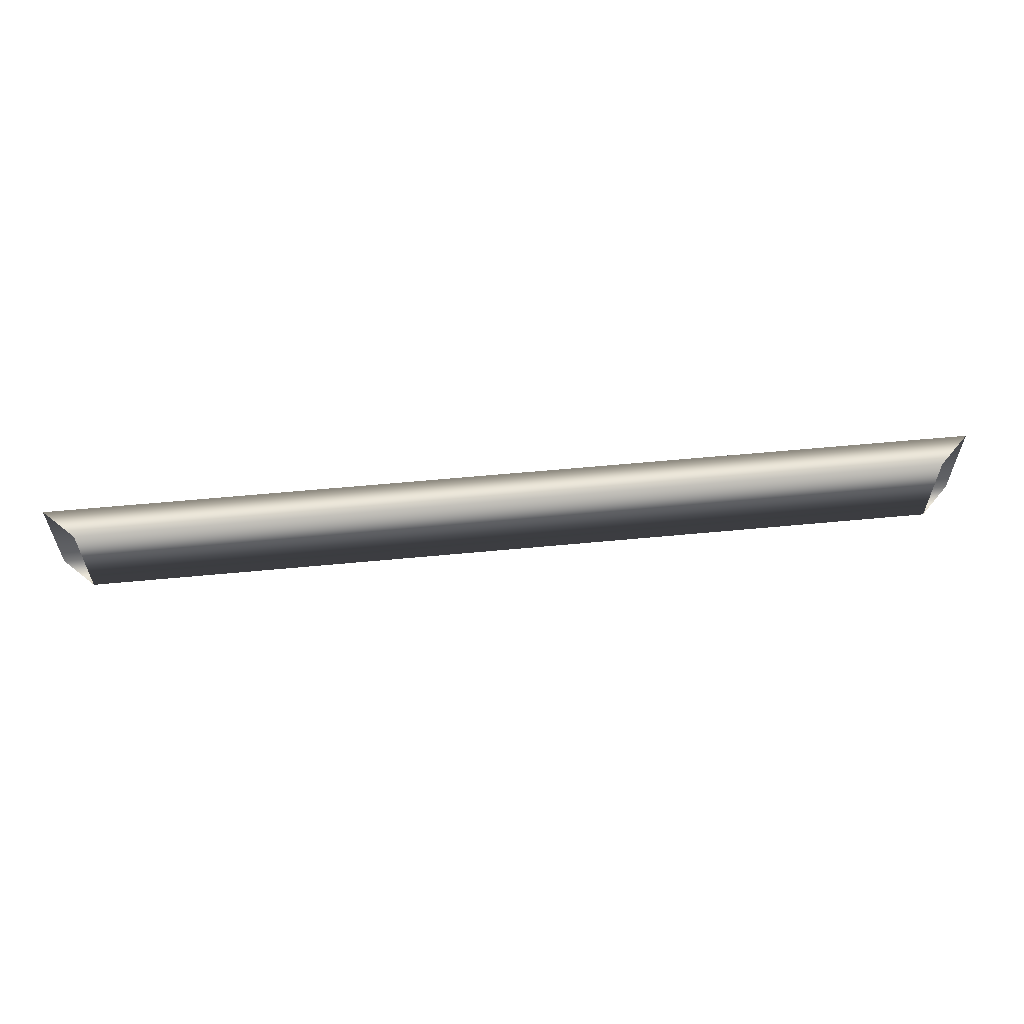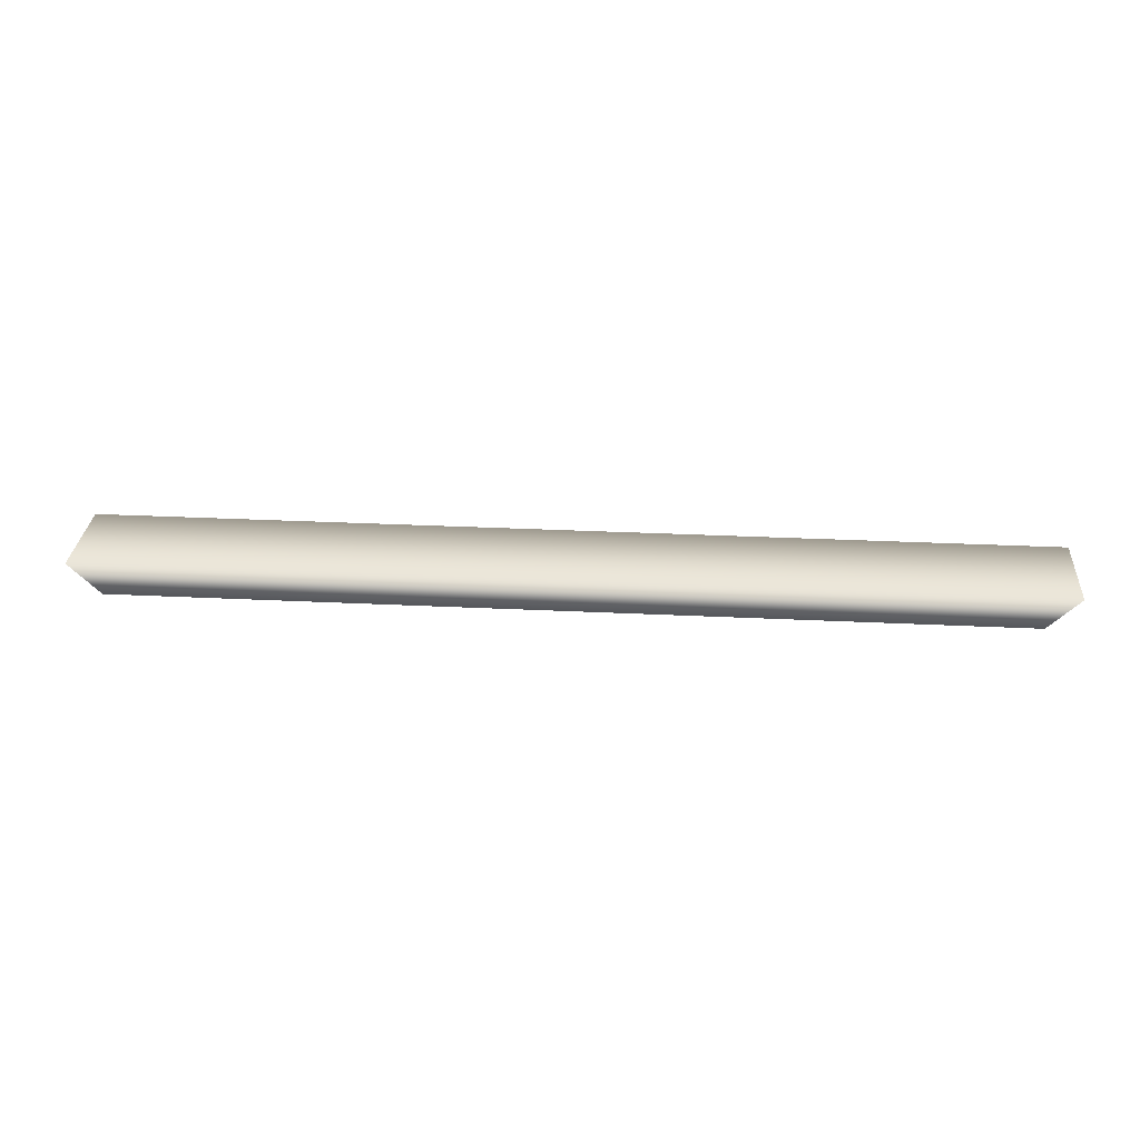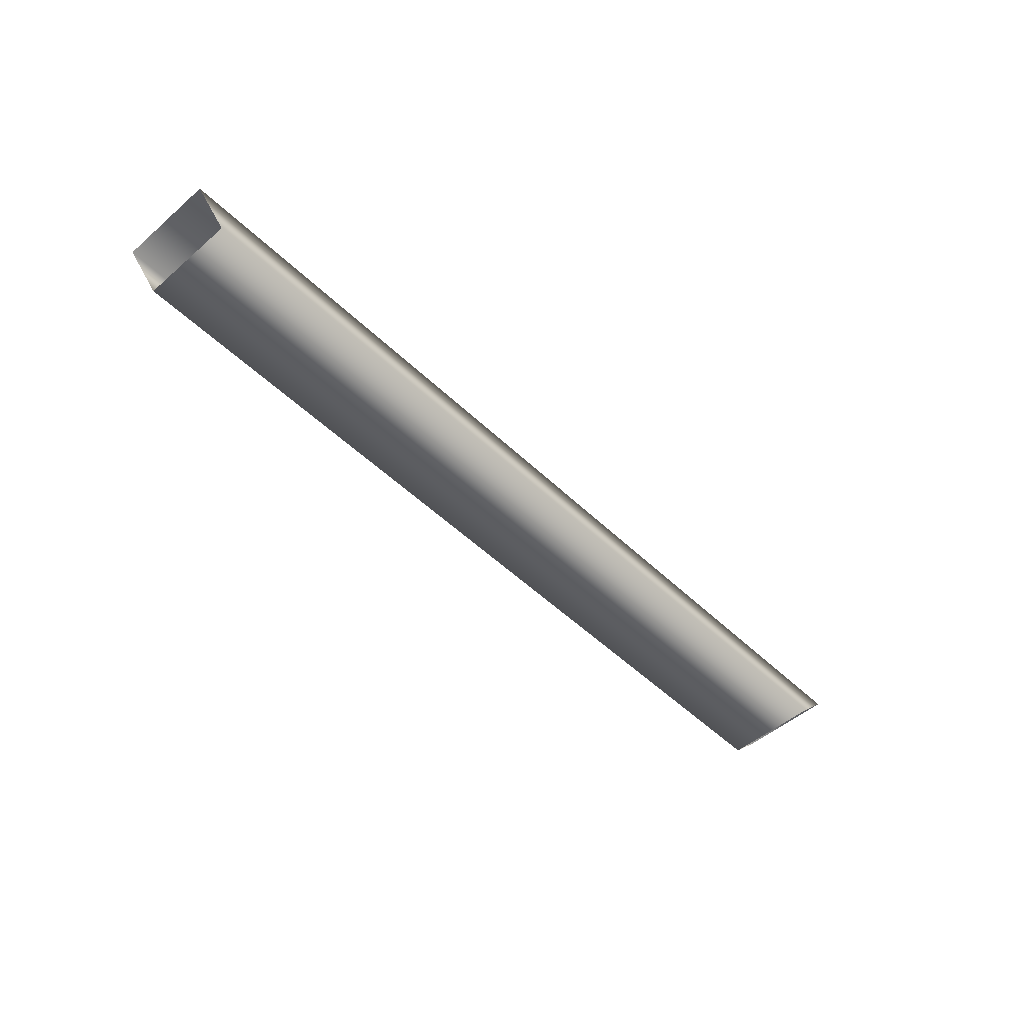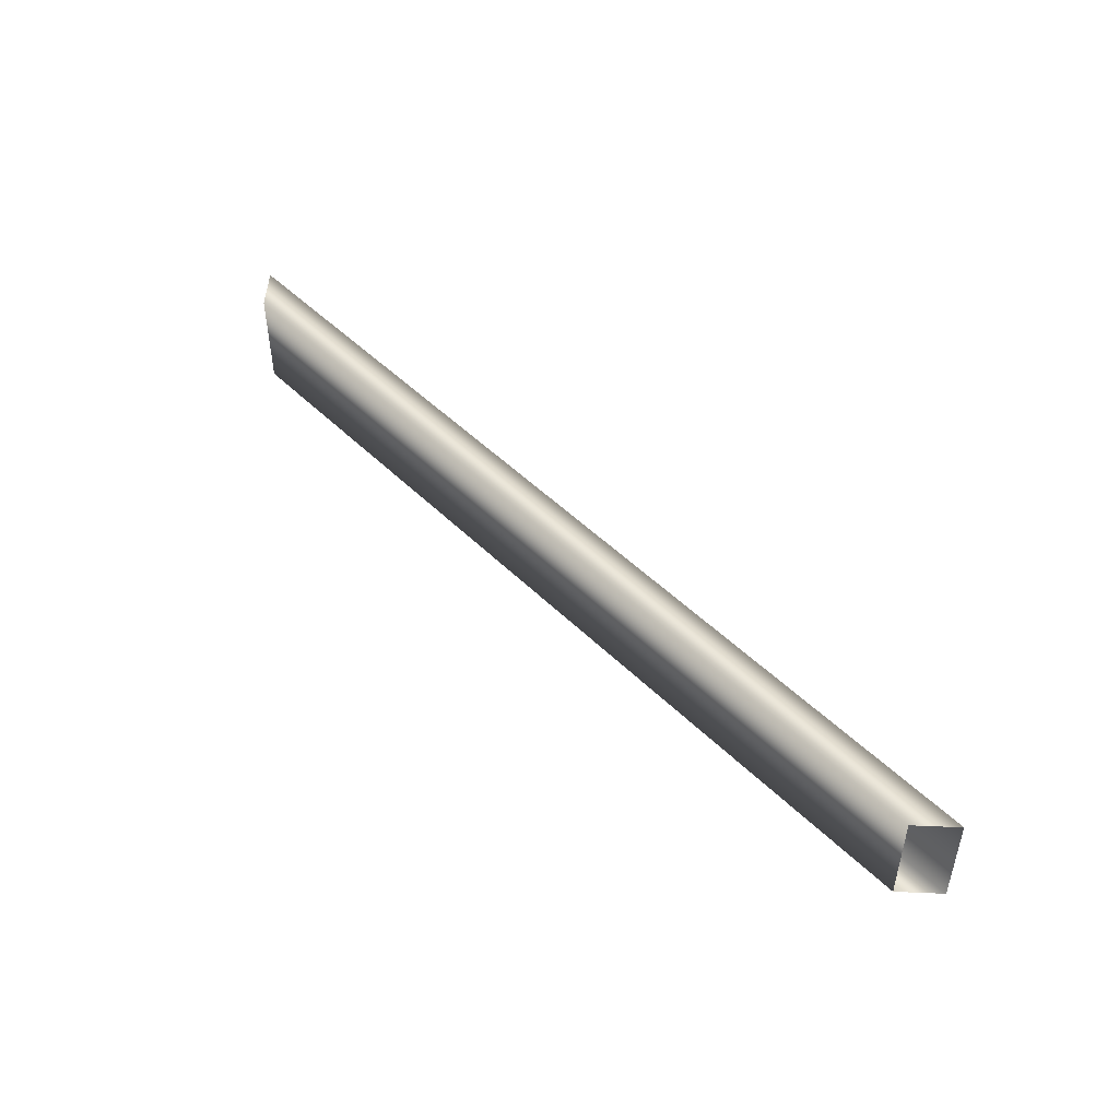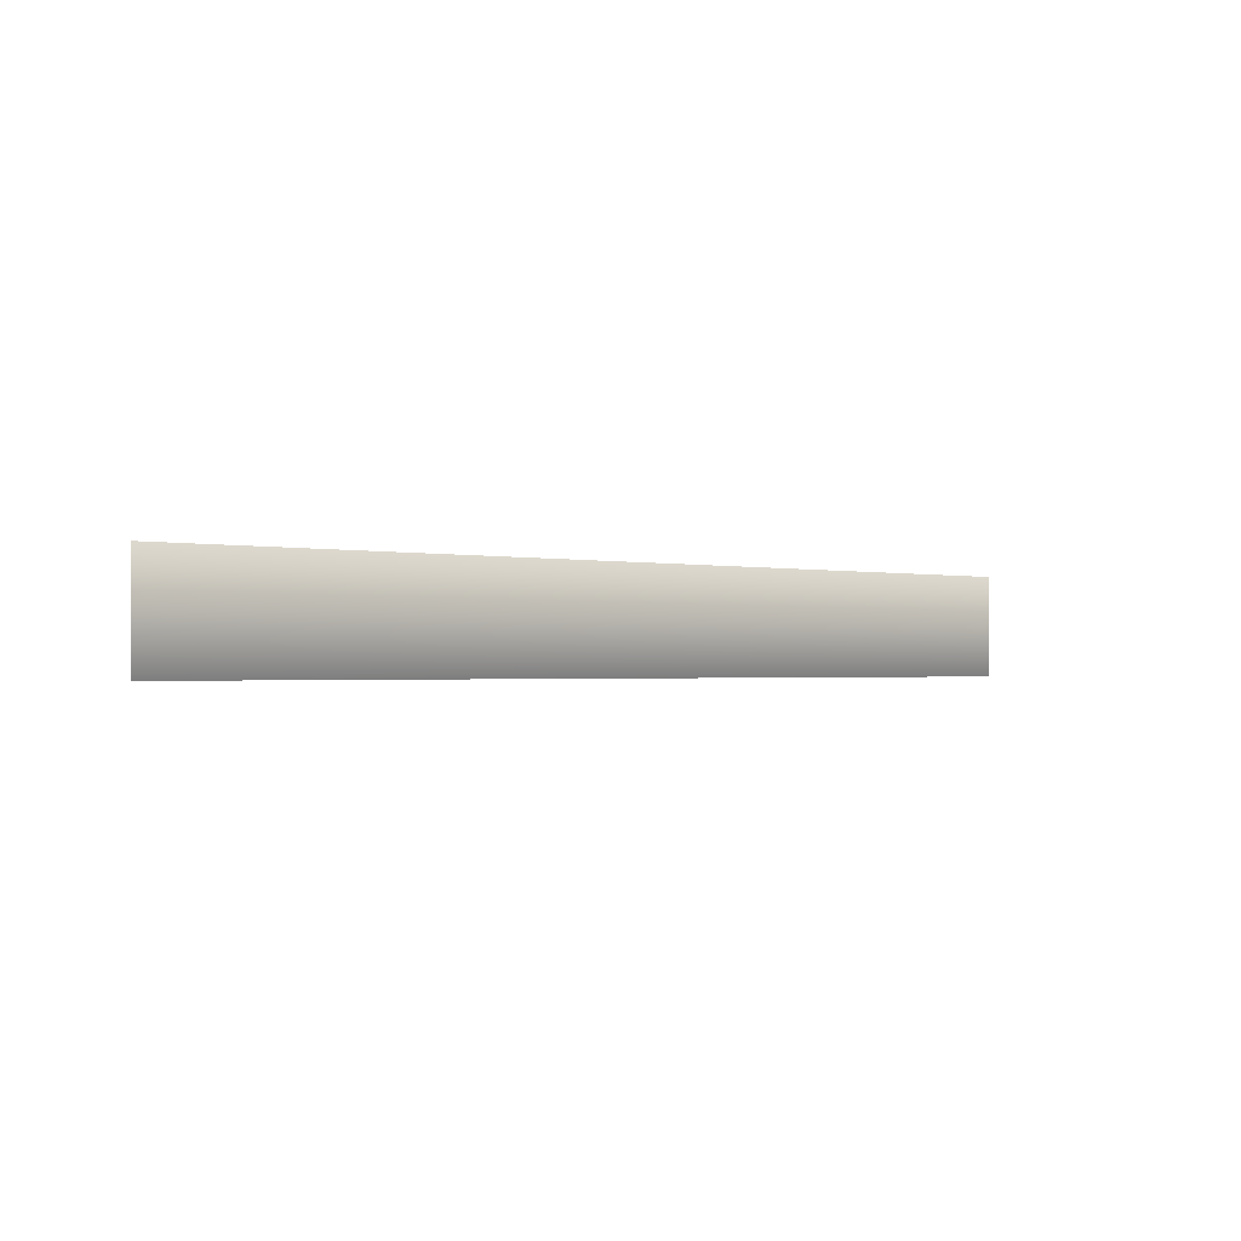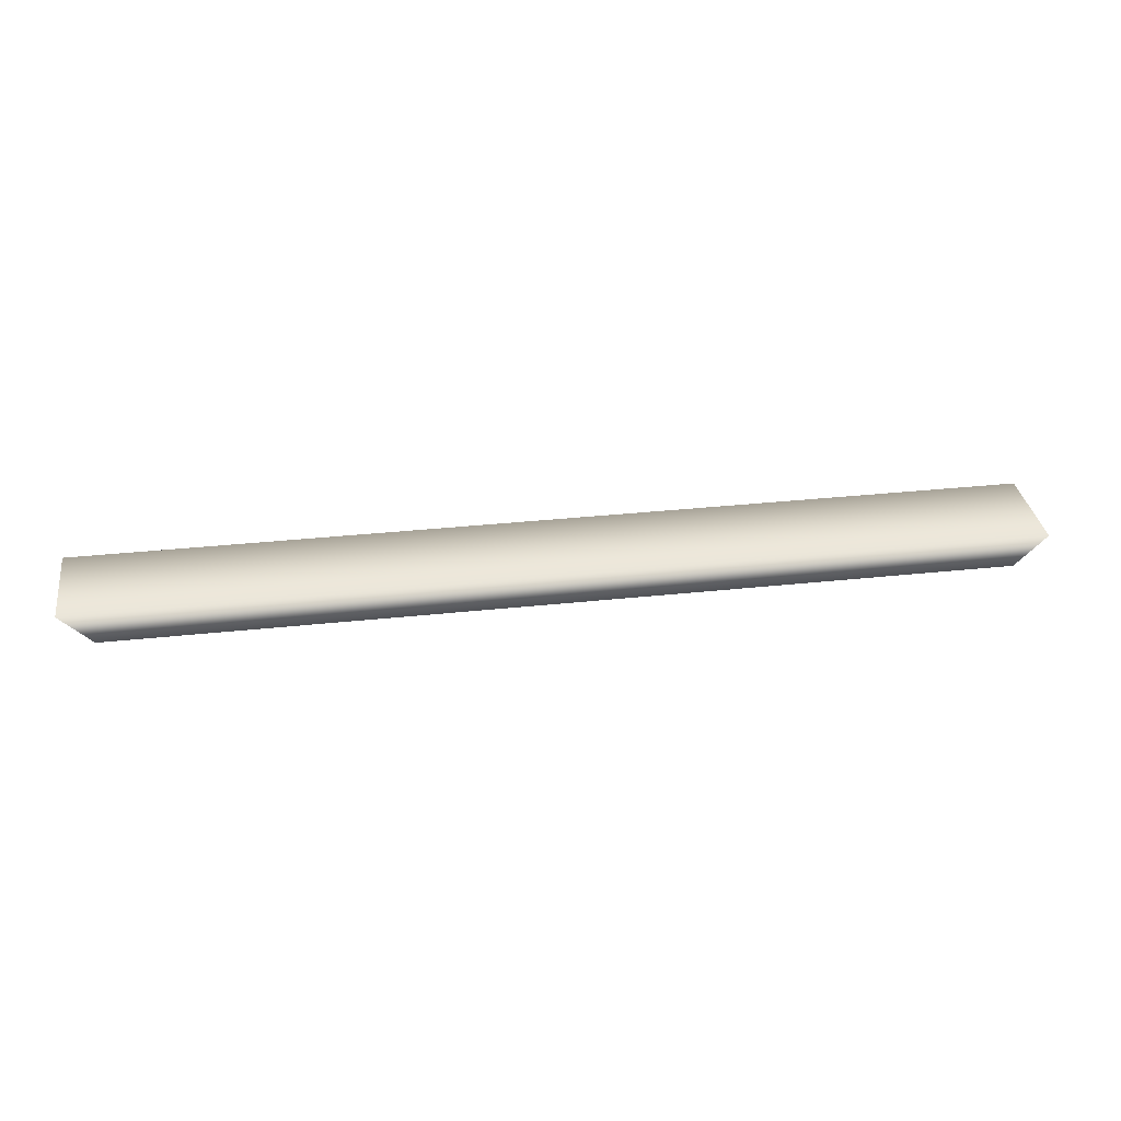
<metadata>
{"format":"obj","ext":"obj","renderer":"f3d","projection":"perspective","resolution":1024,"background":"white","views":[{"elev":58.8,"azim":174.5,"up":"+Y"},{"elev":29.7,"azim":-175.7,"up":"+Z"},{"elev":-50.3,"azim":133.5,"up":"+Z"},{"elev":47.8,"azim":-132.1,"up":"+Y"},{"elev":-1.2,"azim":-40.9,"up":"+Y"},{"elev":33.6,"azim":-8.5,"up":"+Z"}]}
</metadata>
<code>
v -97.05 13.46 81.88
v -101.3 13.47 86.13
v -97.05 0.2661 81.88
v -101.3 0.2757 86.13
v 20.19 13.46 81.65
v 24.43 13.47 85.88
v 20.19 0.2661 81.66
v 24.43 0.2757 85.89
f 5 1 2
f 5 2 6
f 7 3 1
f 7 1 5
f 8 4 3
f 8 3 7
f 6 2 4
f 6 4 8

</code>
